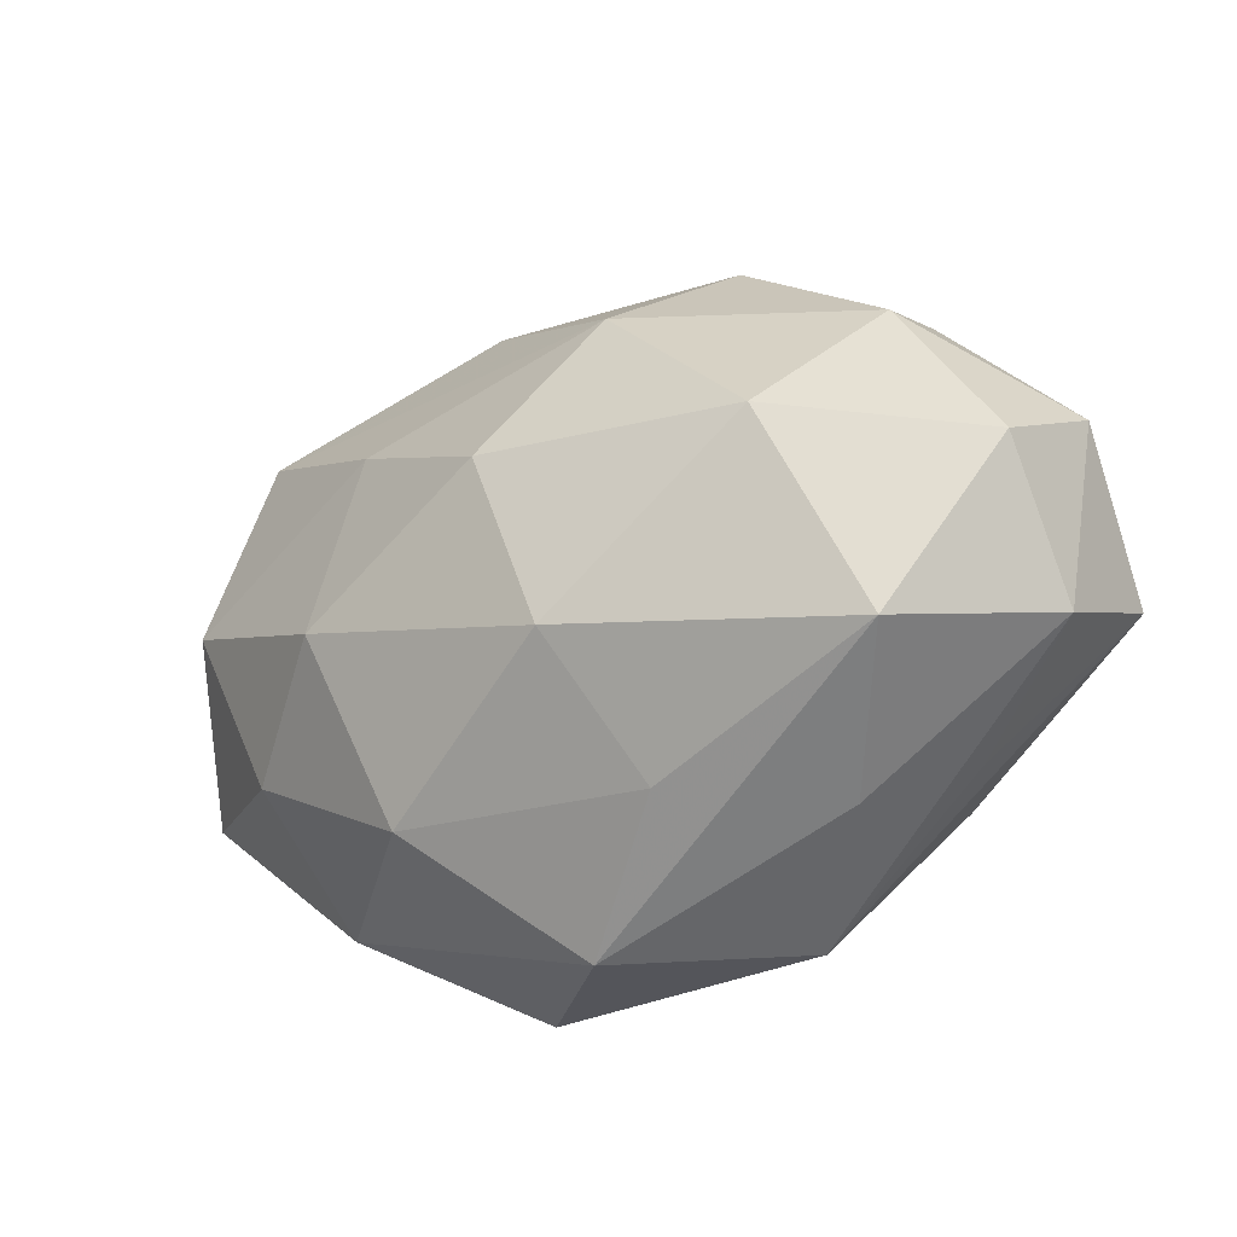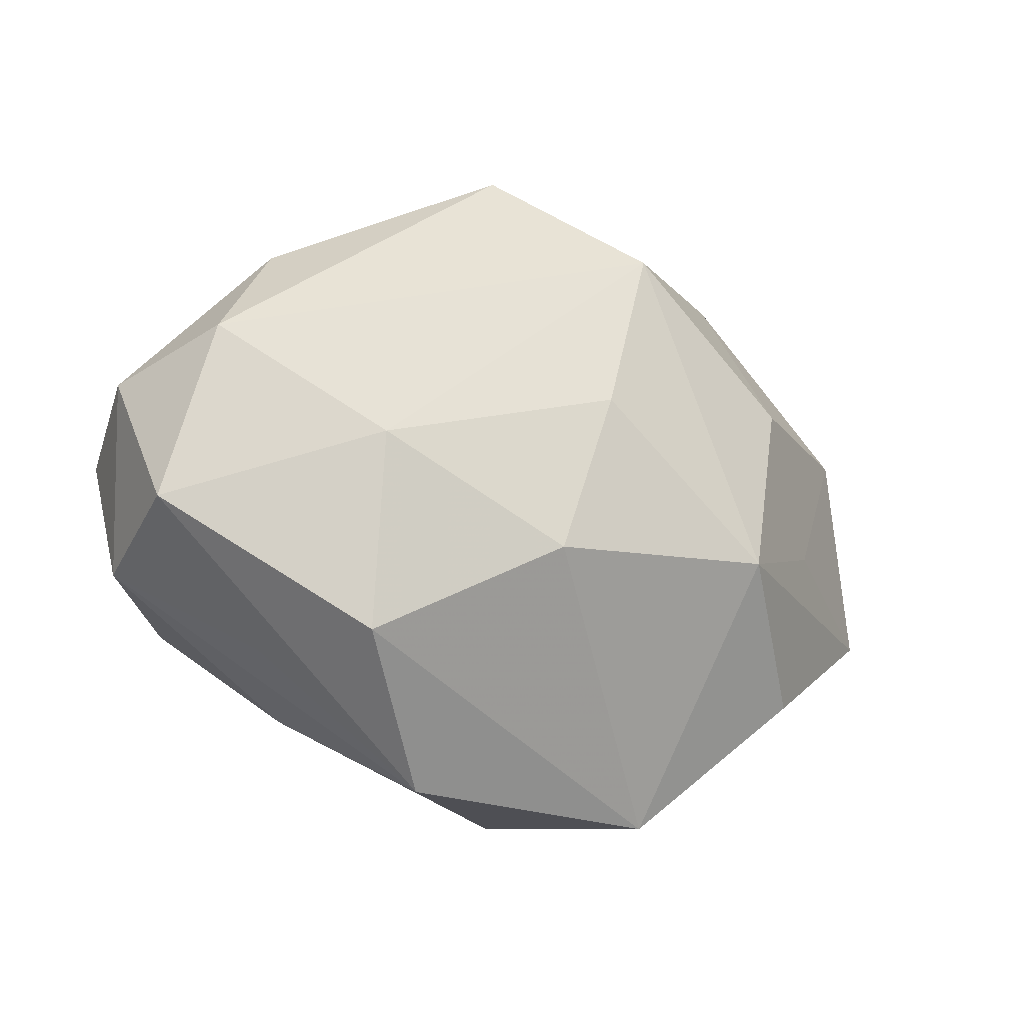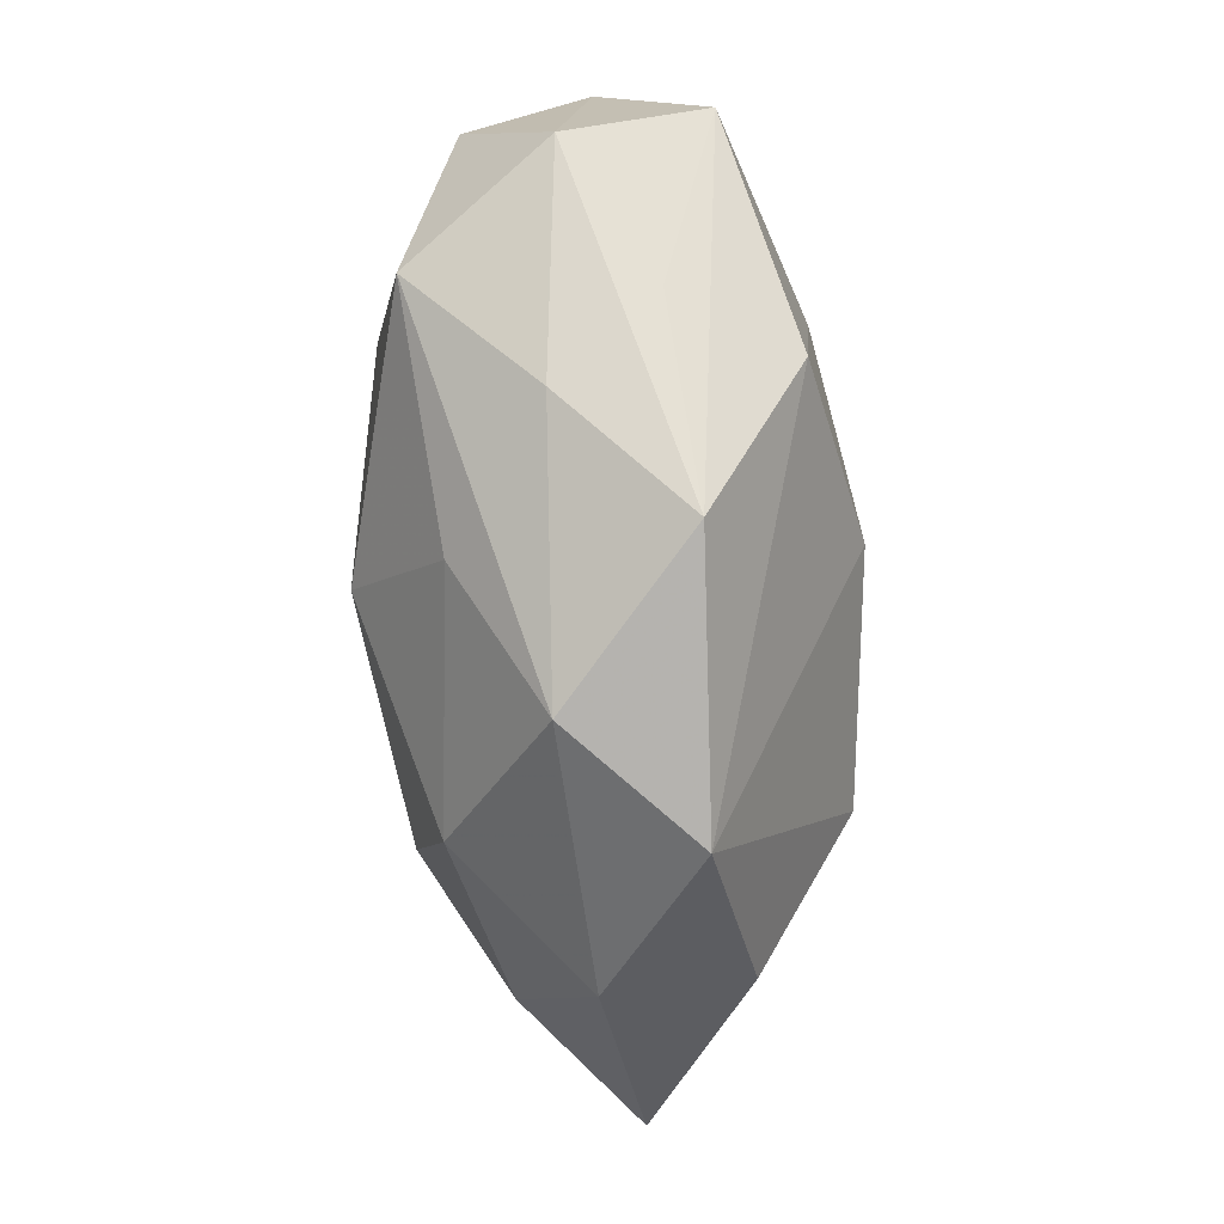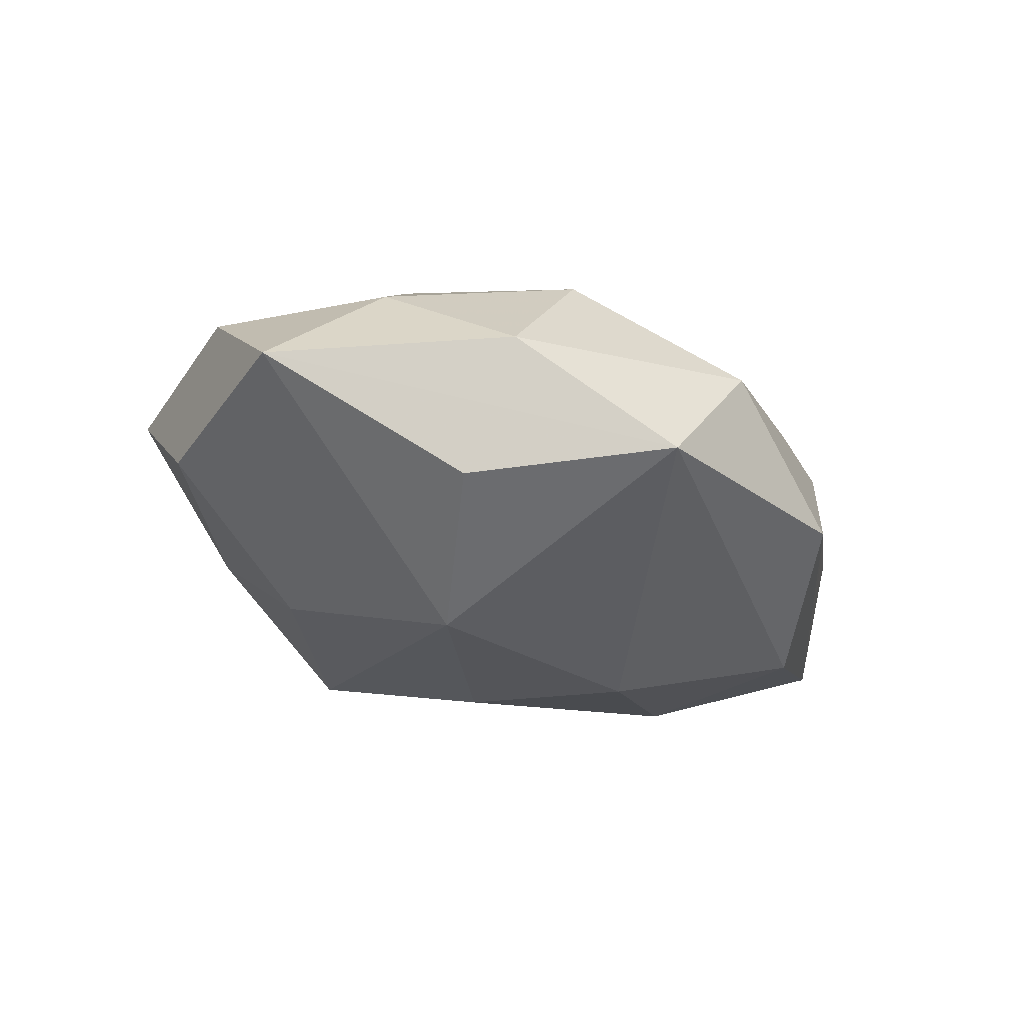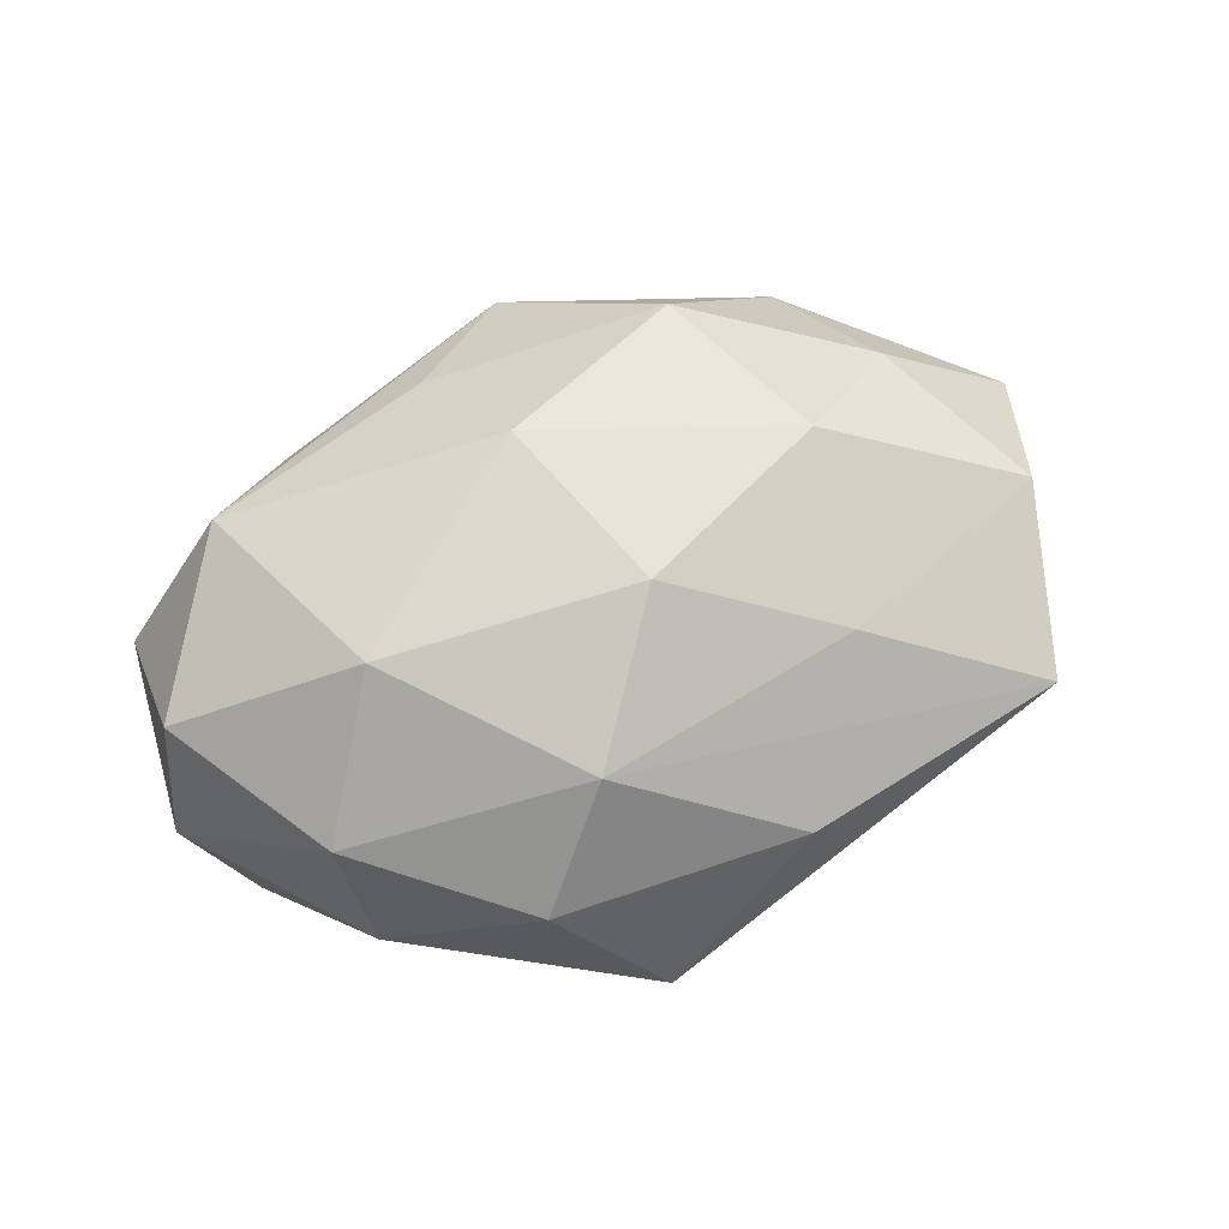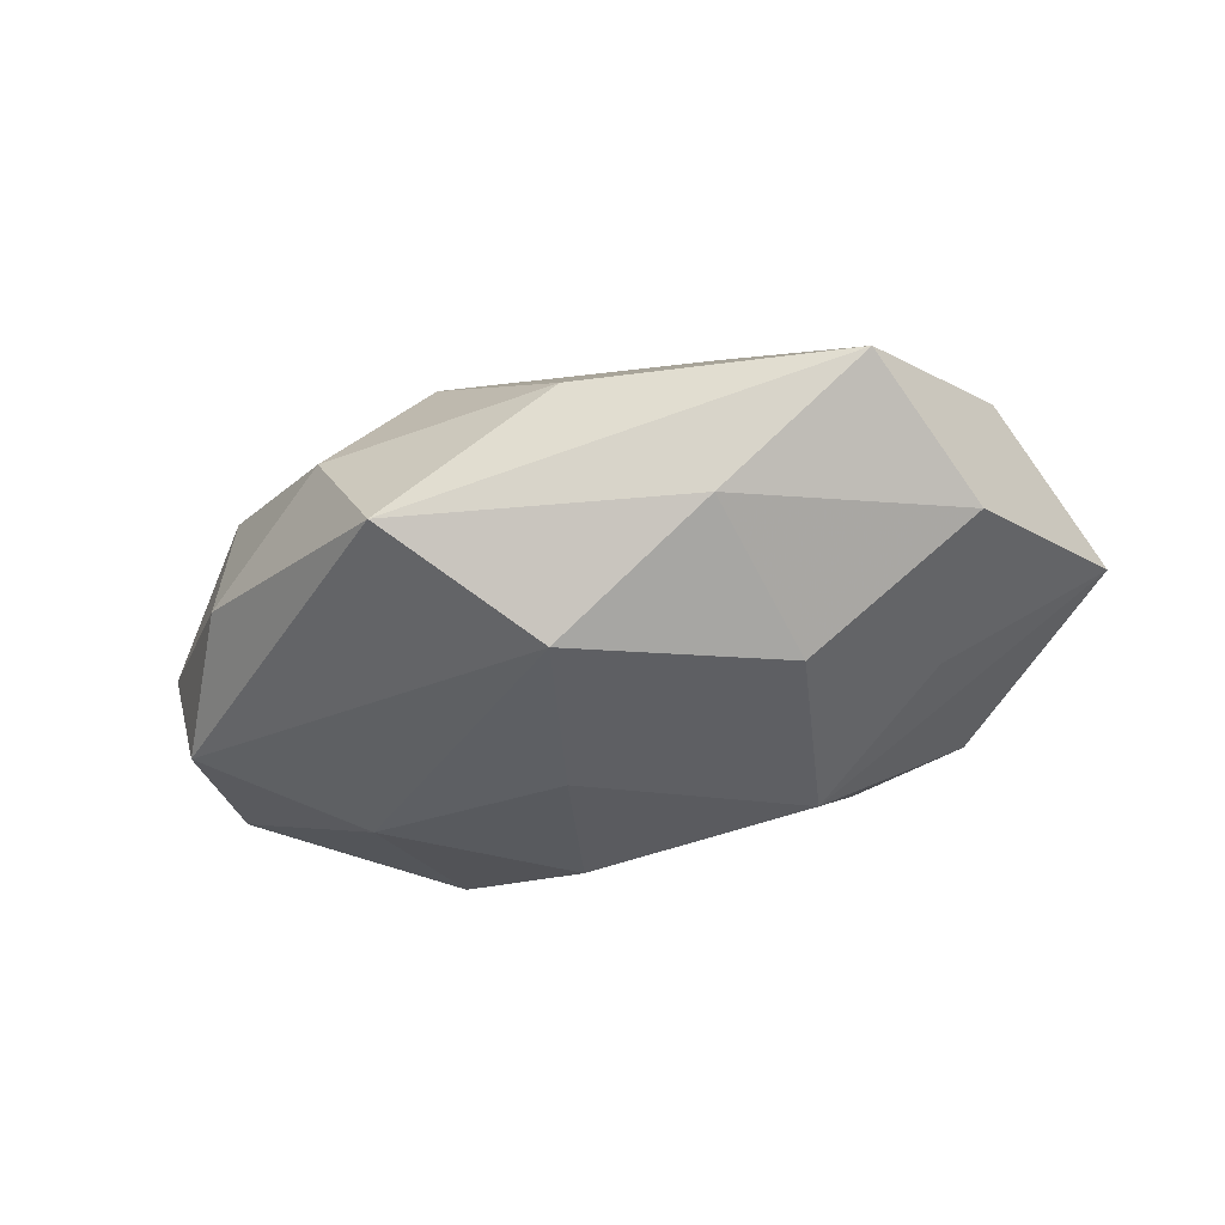
<metadata>
{"format":"obj","ext":"obj","renderer":"f3d","projection":"perspective","resolution":1024,"background":"white","views":[{"elev":-25.3,"azim":31.7,"up":"+Y"},{"elev":-13.9,"azim":149.0,"up":"+Y"},{"elev":-75.1,"azim":92.6,"up":"+Y"},{"elev":-24.3,"azim":-45.1,"up":"+Z"},{"elev":67.1,"azim":160.5,"up":"+Z"},{"elev":-29.3,"azim":-153.9,"up":"+Z"}]}
</metadata>
<code>
v 0.02252 0.004108 -8.605e-05
v -0.02179 0.002459 0.005144
v -0.01737 -0.00631 0.005252
v -0.01214 0.01321 -0.003058
v 0.01577 0.009216 0.004896
v 0.002038 -0.005151 0.01158
v -0.001541 0.003945 0.0114
v -0.01316 0.005779 -0.00804
v -0.009935 -0.003502 -0.01066
v 0.01201 -0.01204 0.002189
v -0.006683 -0.01718 -0.003725
v 0.02174 -0.005403 0.001479
v -0.01709 -0.001486 -0.005625
v 0.007133 -0.01602 -0.00396
v 0.01225 -0.008923 -0.008753
v 0.002315 0.01819 -0.003293
v 0.003332 0.01107 0.008172
v -0.0007413 -0.01694 0.002481
v -0.02175 0.005299 -0.00213
v -0.0102 0.007994 0.007761
v 0.0213 0.001224 0.005931
v 0.004753 -0.01141 0.006858
v 0.01495 0.0119 -0.00171
v 0.01171 0.003151 0.01046
v -0.01932 0.01207 0.003143
v 0.007339 0.01496 0.002833
v -0.005592 0.01528 0.003361
v -0.007868 -0.01111 0.007682
v -0.01448 -0.01317 0.001275
v 0.002861 -0.004209 -0.01139
v 0.01966 0.006143 -0.006047
v 0.01198 0.00097 -0.009472
v -0.0152 -0.01021 -0.005719
v -0.0245 -0.005245 -0.0004736
v 0.01627 -0.006967 0.008453
v -0.004088 0.01306 -0.008731
v 0.02226 -0.002803 -0.005447
v -0.01161 -0.00154 0.009804
v 0.01554 -0.009335 -0.00279
v -0.0004685 0.004157 -0.01082
f 10 18 14
f 35 18 10
f 22 35 6
f 22 18 35
f 6 28 22
f 22 28 18
f 31 32 36
f 31 37 32
f 31 23 1
f 1 37 31
f 16 31 36
f 23 31 16
f 14 18 11
f 36 32 40
f 32 30 40
f 32 37 15
f 15 30 32
f 15 37 14
f 14 11 15
f 15 11 30
f 38 28 6
f 35 10 12
f 12 21 35
f 12 10 14
f 12 37 1
f 1 21 12
f 4 19 25
f 4 16 36
f 25 16 4
f 18 28 29
f 29 11 18
f 34 11 29
f 36 40 9
f 9 40 30
f 30 11 9
f 2 19 34
f 25 19 2
f 14 37 39
f 39 12 14
f 37 12 39
f 27 16 25
f 25 17 27
f 6 35 24
f 35 21 24
f 1 23 5
f 5 21 1
f 5 24 21
f 17 24 5
f 7 38 6
f 6 24 7
f 7 24 17
f 36 9 8
f 8 9 19
f 8 4 36
f 19 4 8
f 34 19 13
f 13 9 34
f 19 9 13
f 33 11 34
f 34 9 33
f 33 9 11
f 28 38 3
f 38 2 3
f 3 2 34
f 34 29 3
f 3 29 28
f 16 27 26
f 26 27 17
f 17 5 26
f 23 16 26
f 26 5 23
f 20 17 25
f 20 7 17
f 38 7 20
f 25 2 20
f 20 2 38

</code>
